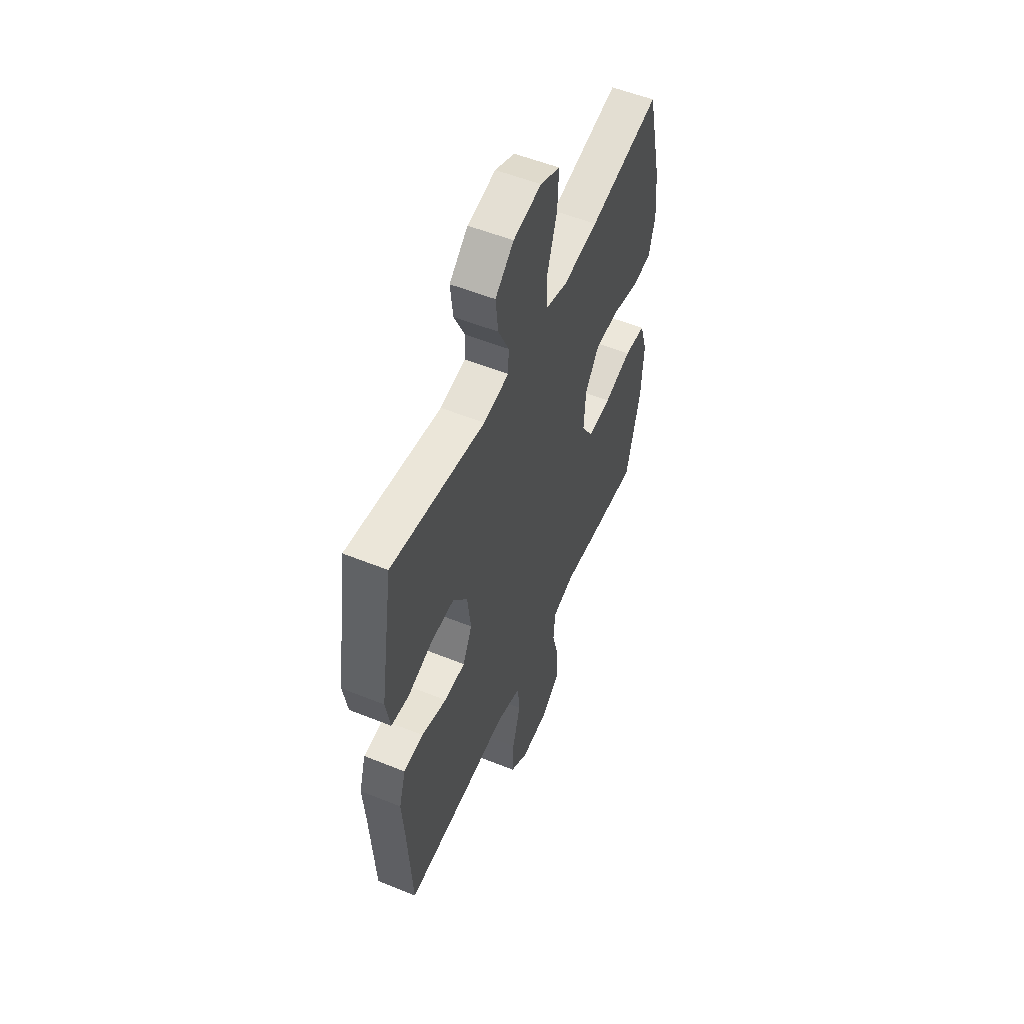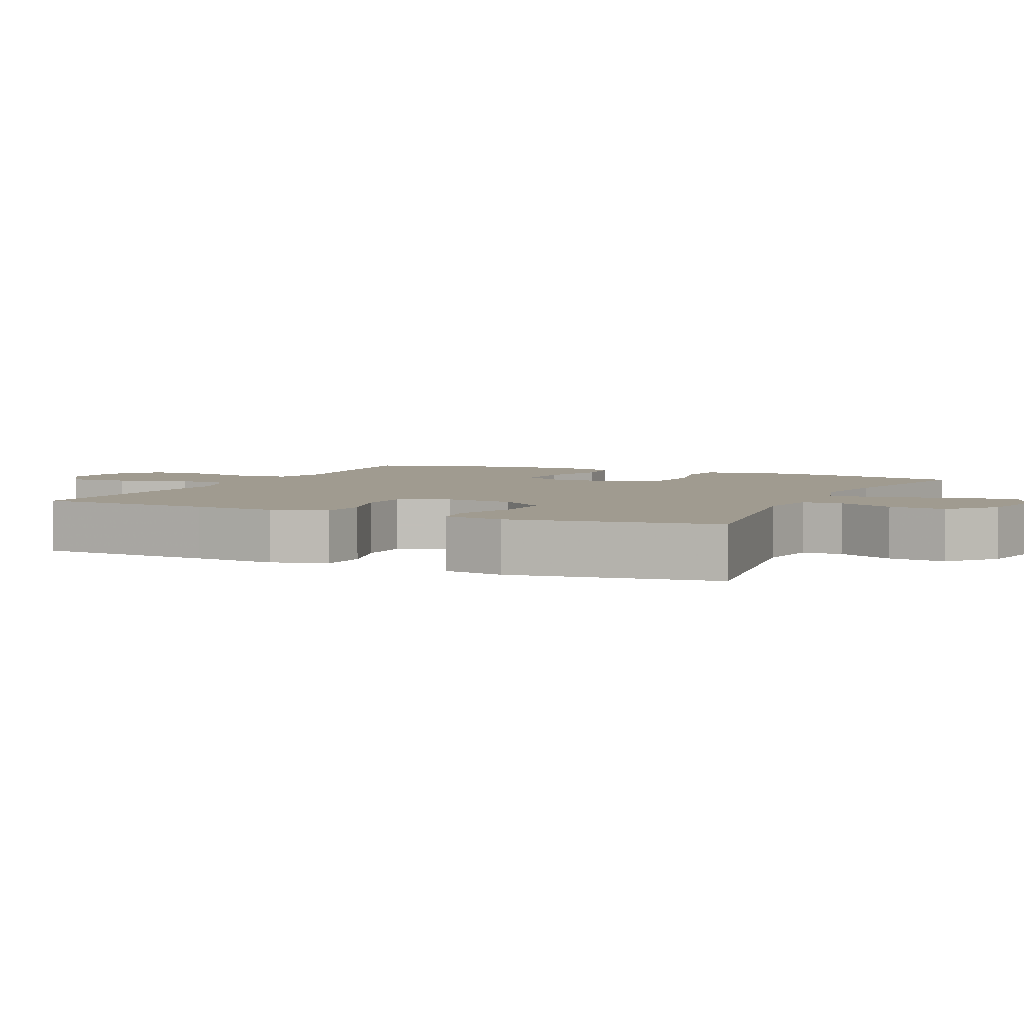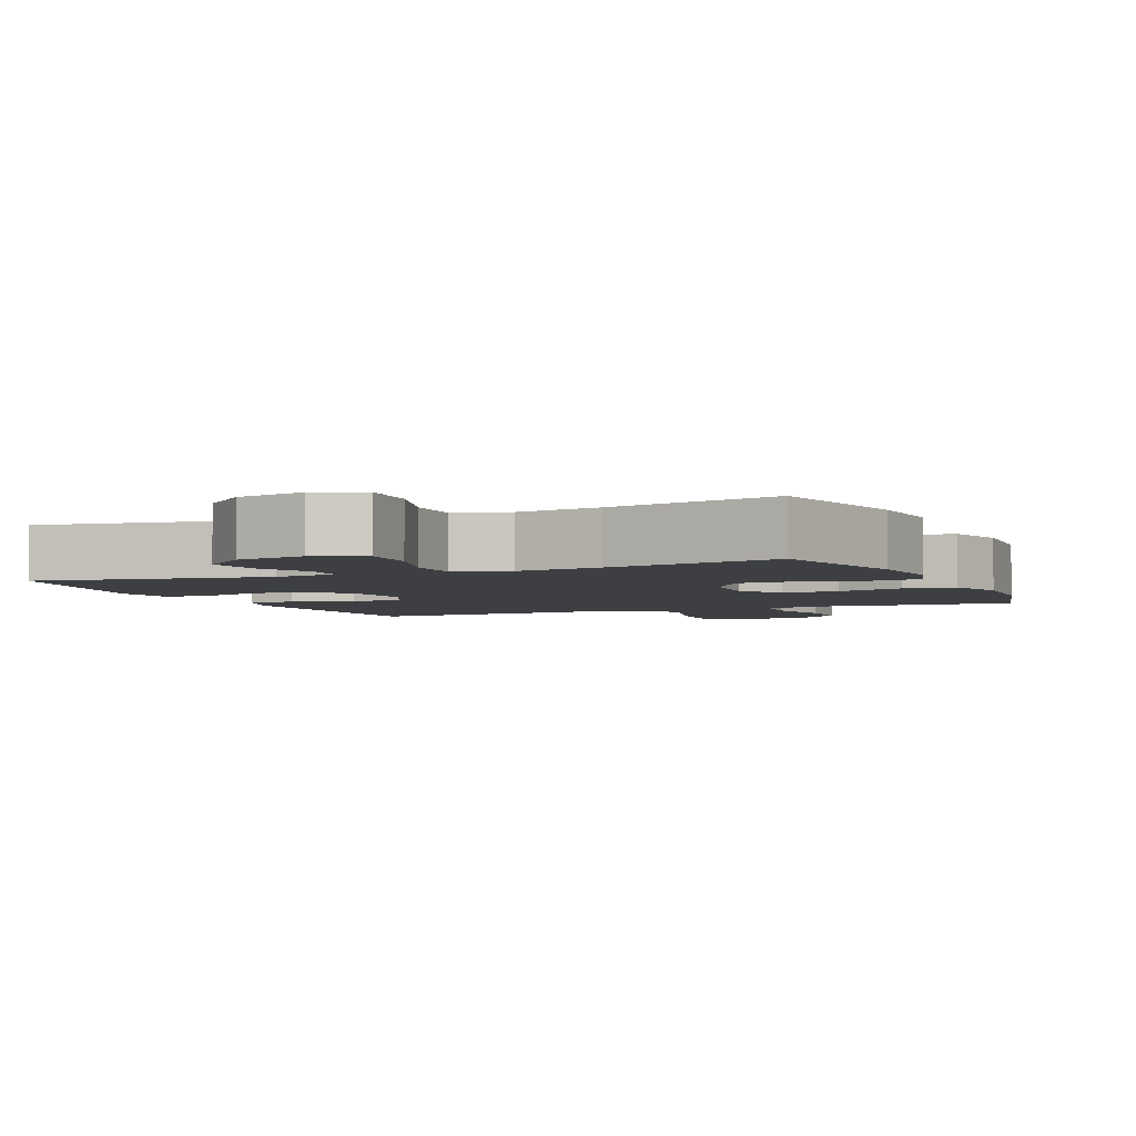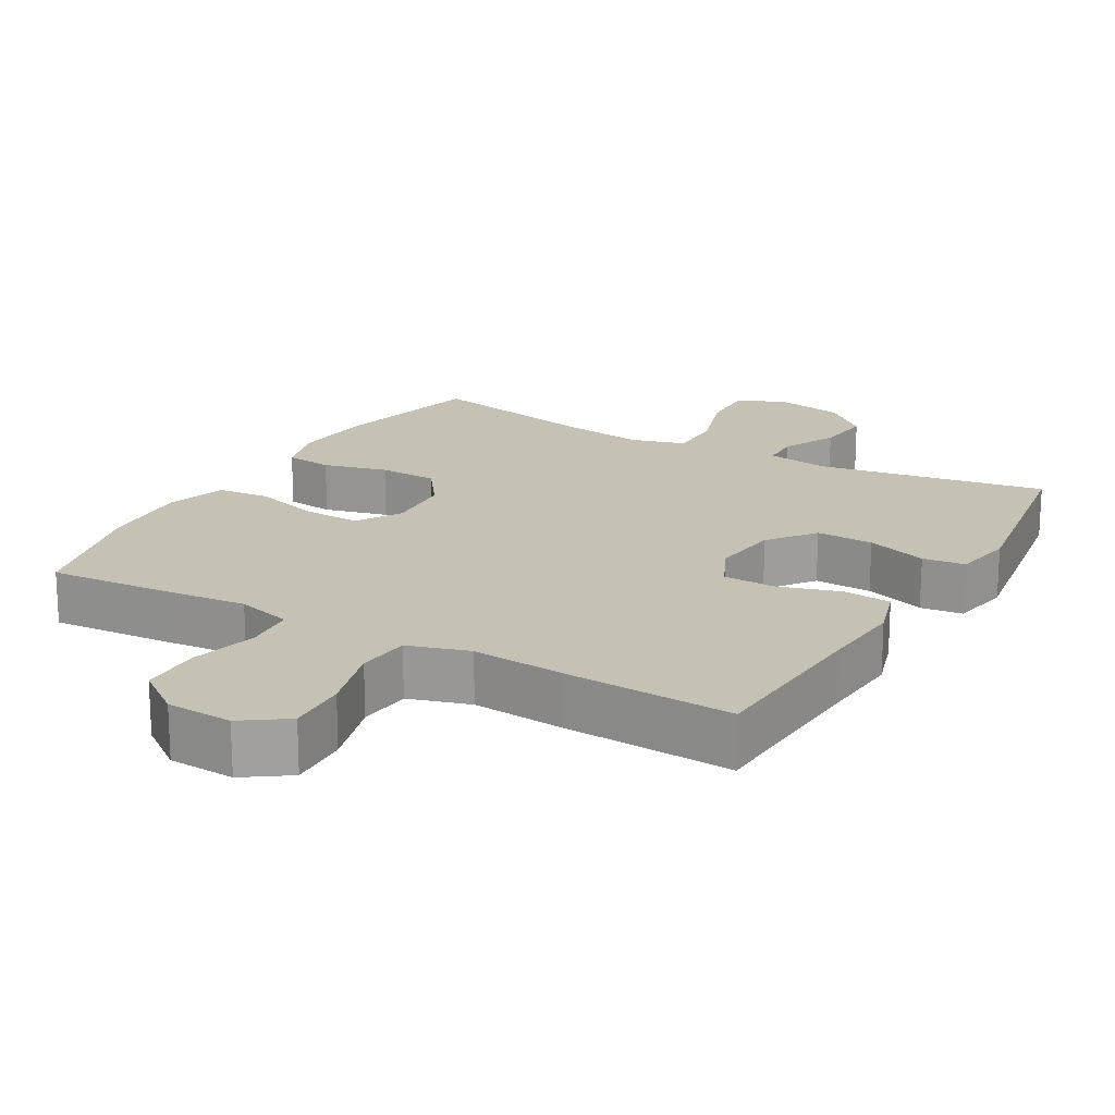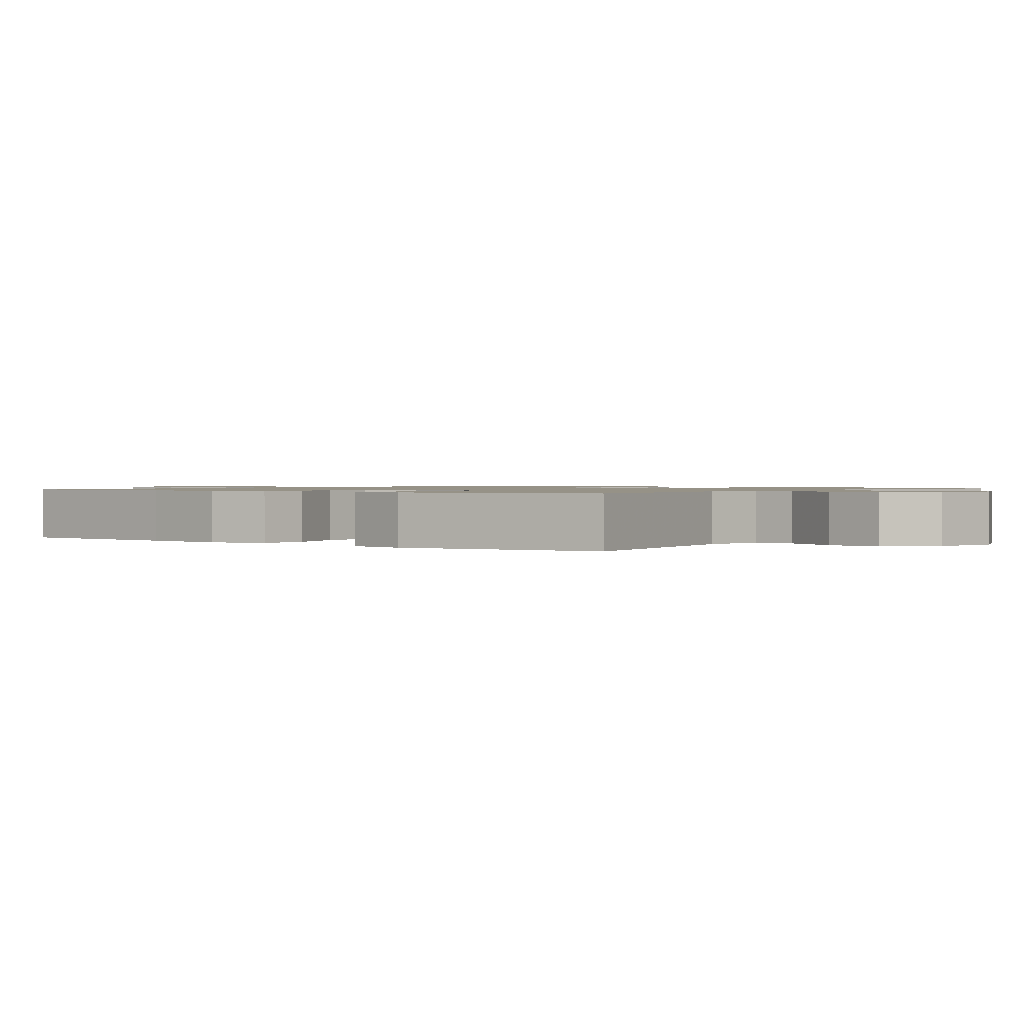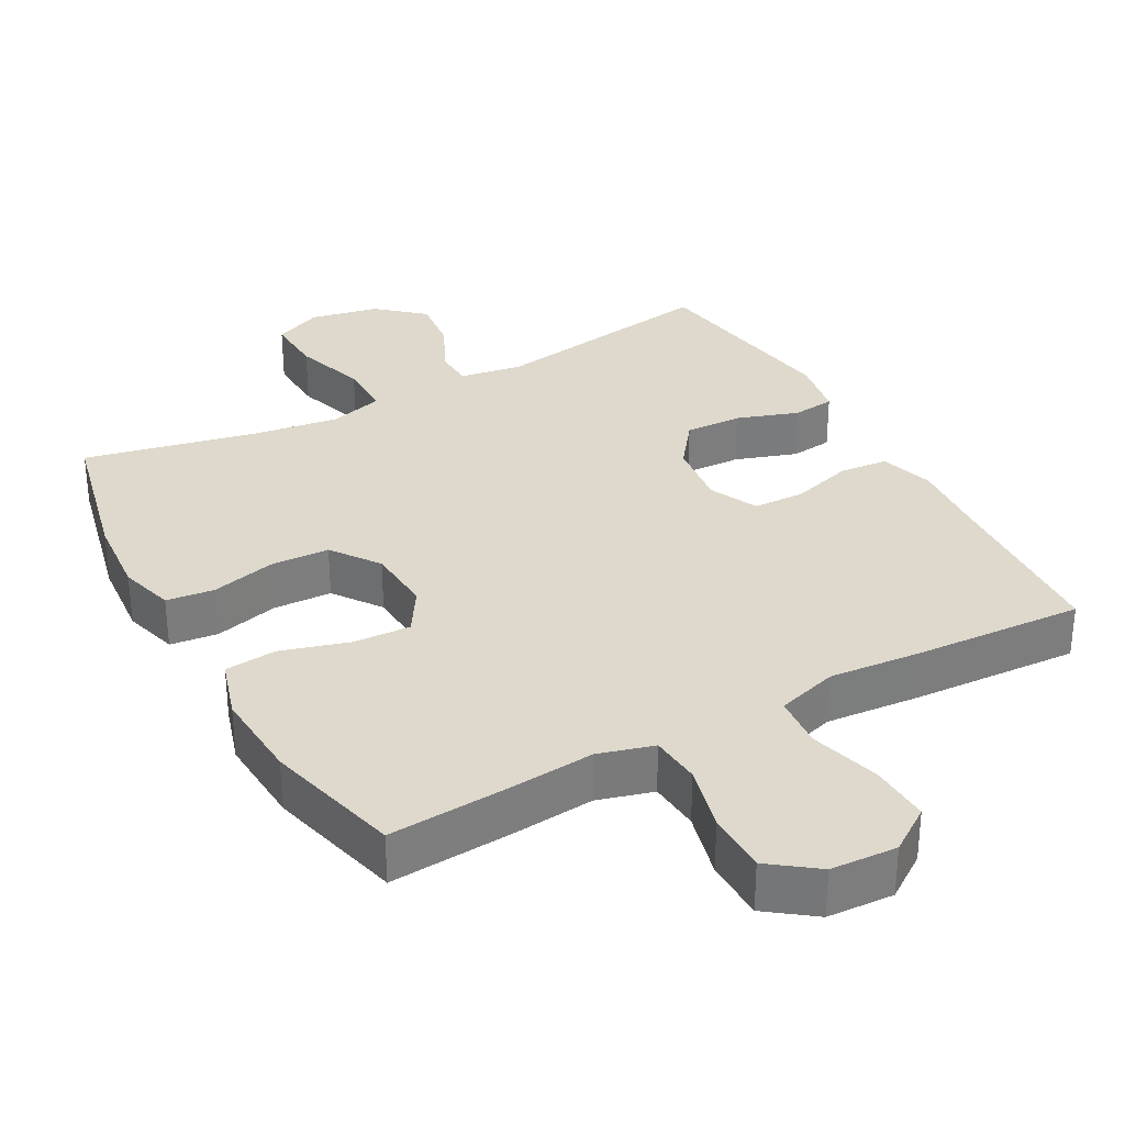
<metadata>
{"format":"obj","ext":"obj","renderer":"f3d","projection":"perspective","resolution":1024,"background":"white","views":[{"elev":54.1,"azim":-66.7,"up":"+Z"},{"elev":4.2,"azim":-65.1,"up":"+Y"},{"elev":-3.8,"azim":23.3,"up":"+Y"},{"elev":18.7,"azim":-150.2,"up":"+Y"},{"elev":1.0,"azim":-52.6,"up":"+Y"},{"elev":32.1,"azim":151.3,"up":"+Y"}]}
</metadata>
<code>
v -0.5 0.07 -0.5
v -0.515 0.07 -0.251
v -0.524 0.07 -0.135
v -0.501 0.07 -0.059
v -0.433 0.07 -0.053
v -0.346 0.07 -0.079
v -0.273 0.07 -0.077
v -0.241 0.07 -0.009
v -0.253 0.07 0.087
v -0.303 0.07 0.153
v -0.384 0.07 0.15
v -0.47 0.07 0.121
v -0.53 0.07 0.128
v -0.545 0.07 0.213
v -0.5 0.07 0.5
v -0.176 0.07 0.447
v -0.088 0.07 0.461
v -0.086 0.07 0.516
v -0.123 0.07 0.594
v -0.132 0.07 0.673
v -0.068 0.07 0.729
v 0.029 0.07 0.748
v 0.097 0.07 0.718
v 0.093 0.07 0.634
v 0.06 0.07 0.532
v 0.06 0.07 0.453
v 0.136 0.07 0.431
v 0.256 0.07 0.448
v 0.5 0.07 0.5
v 0.55 0.07 0.284
v 0.56 0.07 0.169
v 0.538 0.07 0.092
v 0.471 0.07 0.084
v 0.38 0.07 0.107
v 0.297 0.07 0.104
v 0.249 0.07 0.037
v 0.243 0.07 -0.057
v 0.282 0.07 -0.12
v 0.363 0.07 -0.116
v 0.458 0.07 -0.088
v 0.531 0.07 -0.095
v 0.557 0.07 -0.18
v 0.549 0.07 -0.309
v 0.5 0.07 -0.5
v 0.328 0.07 -0.488
v 0.211 0.07 -0.477
v 0.133 0.07 -0.499
v 0.127 0.07 -0.57
v 0.151 0.07 -0.664
v 0.15 0.07 -0.75
v 0.084 0.07 -0.799
v -0.009 0.07 -0.804
v -0.071 0.07 -0.761
v -0.067 0.07 -0.676
v -0.039 0.07 -0.577
v -0.046 0.07 -0.502
v -0.132 0.07 -0.476
v -0.262 0.07 -0.487
v -0.5 0 -0.5
v -0.515 0 -0.251
v -0.524 0 -0.135
v -0.501 0 -0.059
v -0.433 0 -0.053
v -0.346 0 -0.079
v -0.273 0 -0.077
v -0.241 0 -0.009
v -0.253 0 0.087
v -0.303 0 0.153
v -0.384 0 0.15
v -0.47 0 0.121
v -0.53 0 0.128
v -0.545 0 0.213
v -0.5 0 0.5
v -0.176 0 0.447
v -0.088 0 0.461
v -0.086 0 0.516
v -0.123 0 0.594
v -0.132 0 0.673
v -0.068 0 0.729
v 0.029 0 0.748
v 0.097 0 0.718
v 0.093 0 0.634
v 0.06 0 0.532
v 0.06 0 0.453
v 0.136 0 0.431
v 0.256 0 0.448
v 0.5 0 0.5
v 0.55 0 0.284
v 0.56 0 0.169
v 0.538 0 0.092
v 0.471 0 0.084
v 0.38 0 0.107
v 0.297 0 0.104
v 0.249 0 0.037
v 0.243 0 -0.057
v 0.282 0 -0.12
v 0.363 0 -0.116
v 0.458 0 -0.088
v 0.531 0 -0.095
v 0.557 0 -0.18
v 0.549 0 -0.309
v 0.5 0 -0.5
v 0.328 0 -0.488
v 0.211 0 -0.477
v 0.133 0 -0.499
v 0.127 0 -0.57
v 0.151 0 -0.664
v 0.15 0 -0.75
v 0.084 0 -0.799
v -0.009 0 -0.804
v -0.071 0 -0.761
v -0.067 0 -0.676
v -0.039 0 -0.577
v -0.046 0 -0.502
v -0.132 0 -0.476
v -0.262 0 -0.487
f 57 58 1 2
f 56 57 2 3
f 52 53 54 55
f 52 55 56
f 51 52 56
f 48 49 50 51
f 47 48 51 56
f 46 47 56 3
f 39 40 41 42
f 38 39 42 43
f 31 32 33 34
f 31 34 35
f 28 29 30 31
f 27 28 31 35
f 26 27 35 36
f 22 23 24 25
f 22 25 26
f 21 22 26
f 18 19 20 21
f 17 18 21 26
f 16 17 26 36
f 11 12 13 14
f 10 11 14 15
f 9 10 15 16
f 3 4 5 6
f 3 6 7
f 46 3 7
f 45 46 7 8
f 38 43 44 45
f 37 38 45 8
f 16 36 37
f 8 9 16 37
f 60 59 116 115
f 61 60 115 114
f 113 112 111 110
f 114 113 110
f 114 110 109
f 109 108 107 106
f 114 109 106 105
f 61 114 105 104
f 100 99 98 97
f 101 100 97 96
f 92 91 90 89
f 93 92 89
f 89 88 87 86
f 93 89 86 85
f 94 93 85 84
f 83 82 81 80
f 84 83 80
f 84 80 79
f 79 78 77 76
f 84 79 76 75
f 94 84 75 74
f 72 71 70 69
f 73 72 69 68
f 74 73 68 67
f 64 63 62 61
f 65 64 61
f 65 61 104
f 66 65 104 103
f 103 102 101 96
f 66 103 96 95
f 95 94 74
f 95 74 67 66
f 1 59 60 2
f 2 60 61 3
f 3 61 62 4
f 4 62 63 5
f 5 63 64 6
f 6 64 65 7
f 7 65 66 8
f 8 66 67 9
f 9 67 68 10
f 10 68 69 11
f 11 69 70 12
f 12 70 71 13
f 13 71 72 14
f 14 72 73 15
f 15 73 74 16
f 16 74 75 17
f 17 75 76 18
f 18 76 77 19
f 19 77 78 20
f 20 78 79 21
f 21 79 80 22
f 22 80 81 23
f 23 81 82 24
f 24 82 83 25
f 25 83 84 26
f 26 84 85 27
f 27 85 86 28
f 28 86 87 29
f 29 87 88 30
f 30 88 89 31
f 31 89 90 32
f 32 90 91 33
f 33 91 92 34
f 34 92 93 35
f 35 93 94 36
f 36 94 95 37
f 37 95 96 38
f 38 96 97 39
f 39 97 98 40
f 40 98 99 41
f 41 99 100 42
f 42 100 101 43
f 43 101 102 44
f 44 102 103 45
f 45 103 104 46
f 46 104 105 47
f 47 105 106 48
f 48 106 107 49
f 49 107 108 50
f 50 108 109 51
f 51 109 110 52
f 52 110 111 53
f 53 111 112 54
f 54 112 113 55
f 55 113 114 56
f 56 114 115 57
f 57 115 116 58
f 58 116 59 1

</code>
